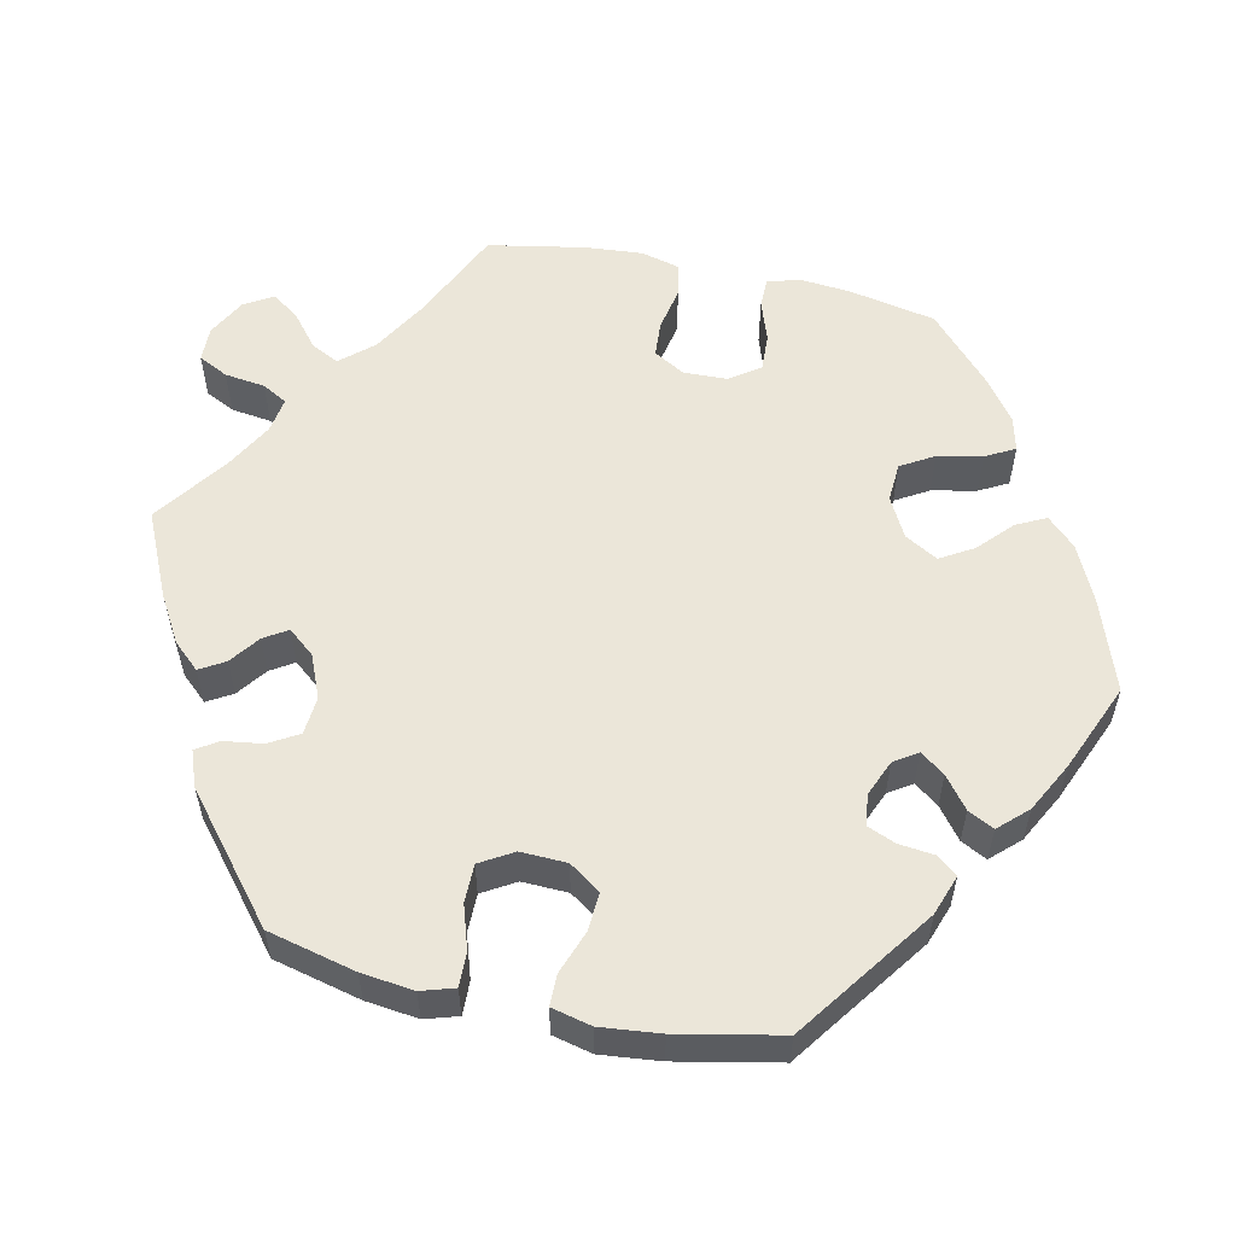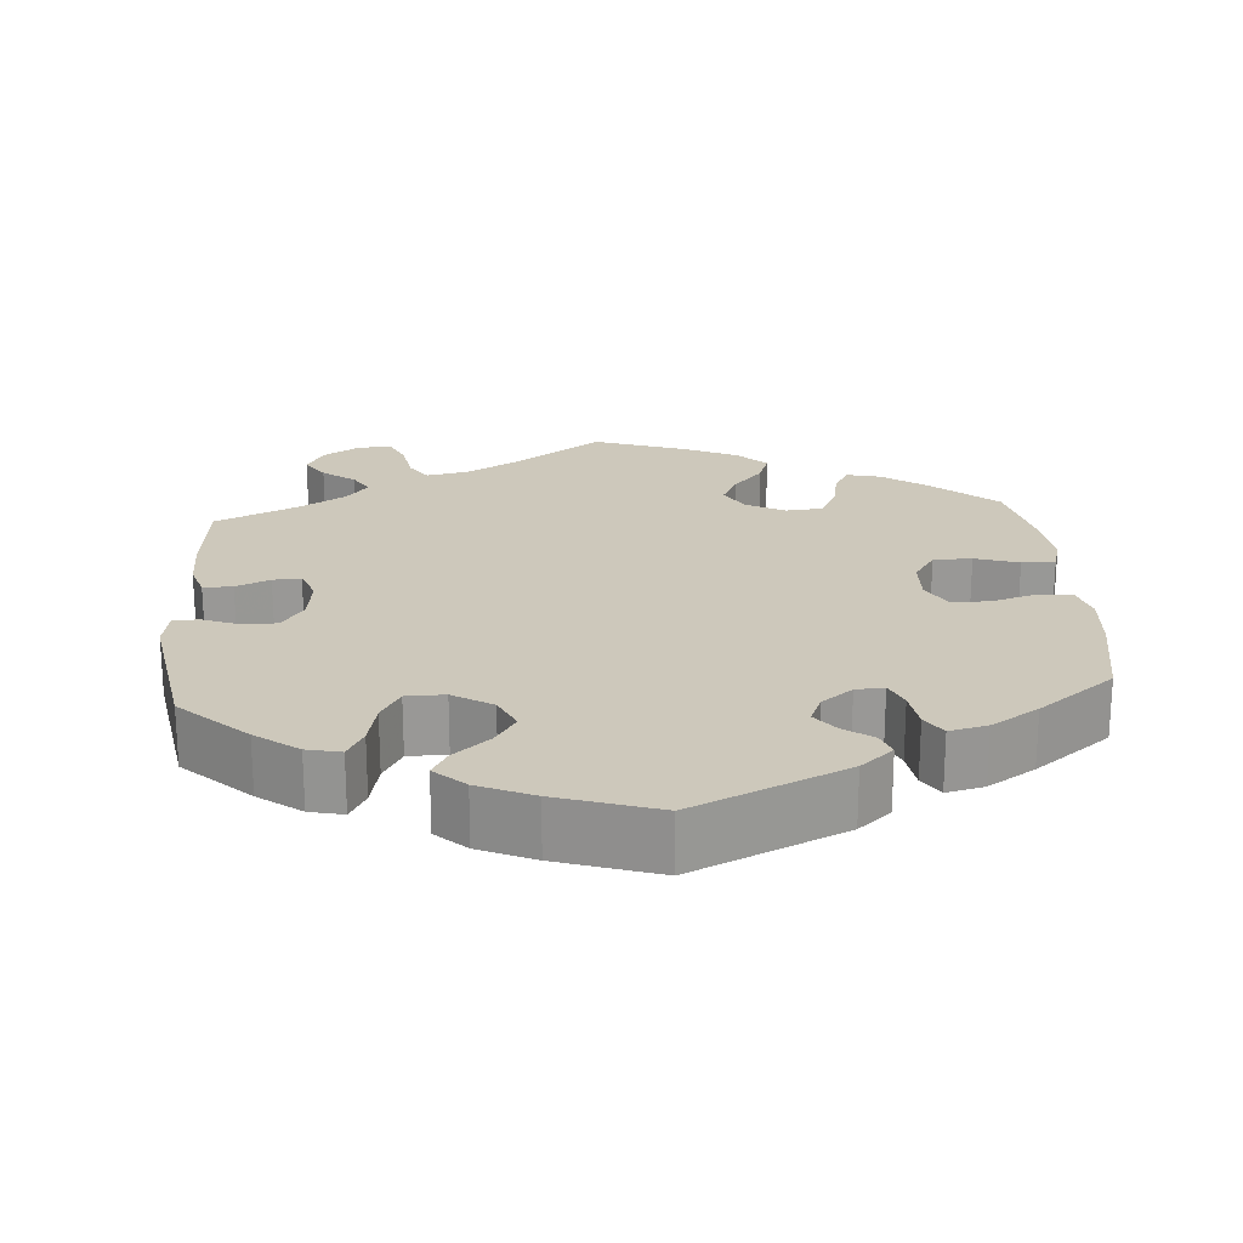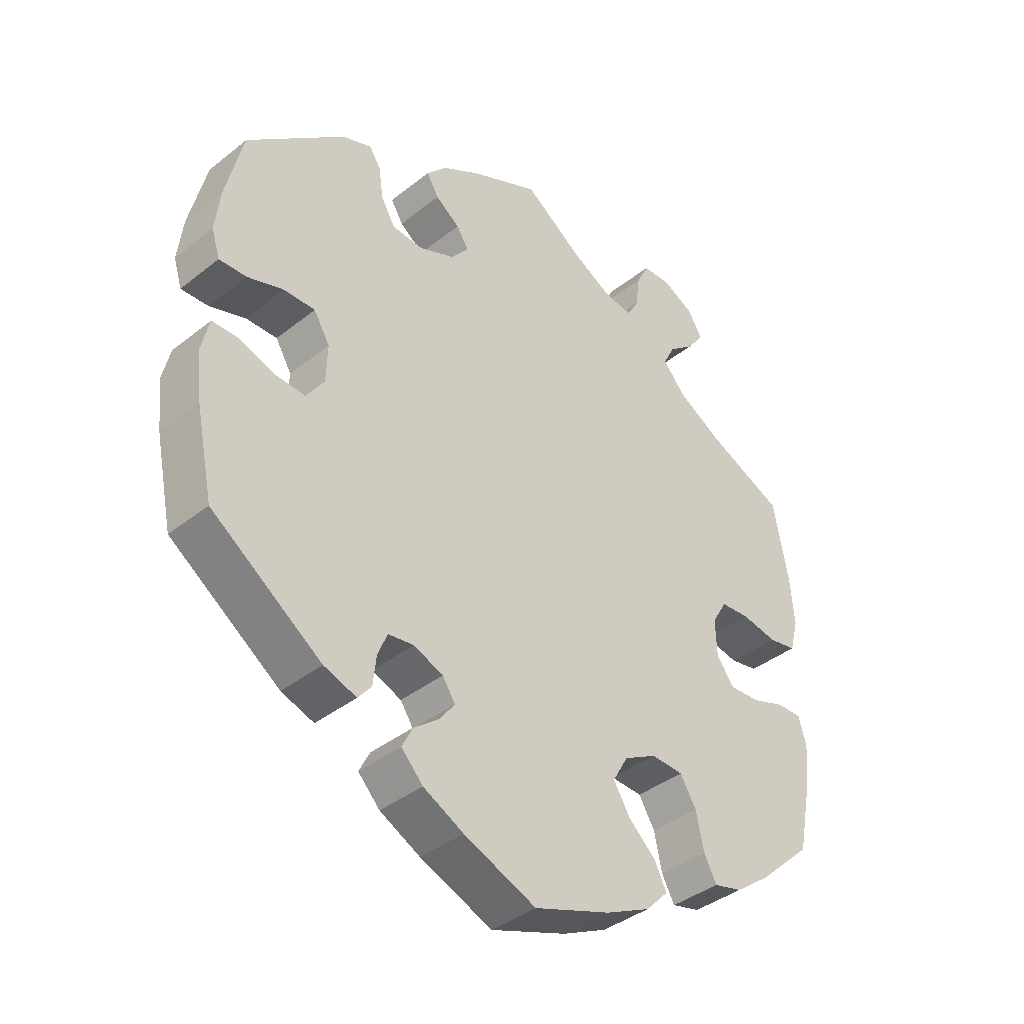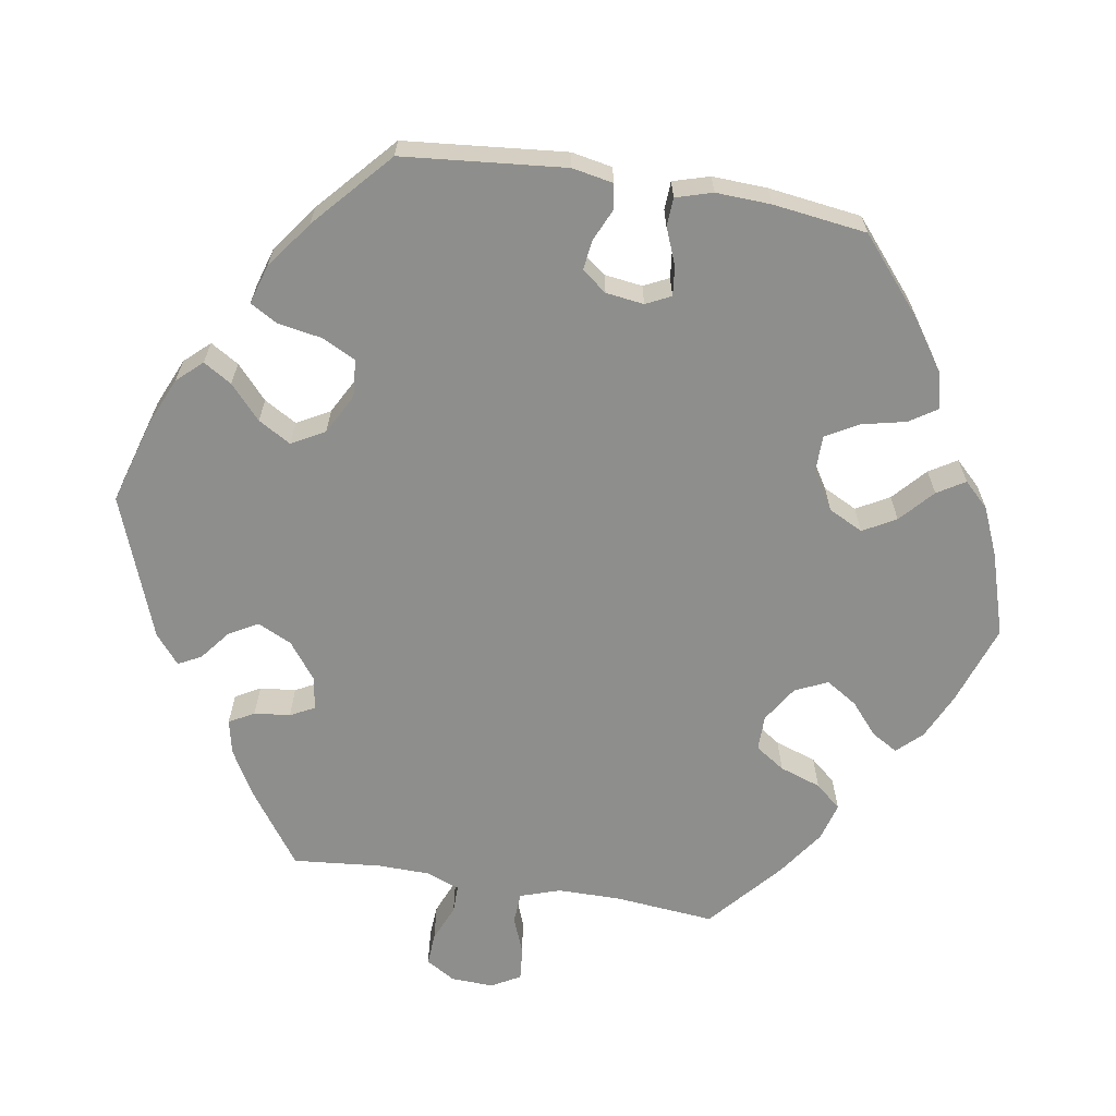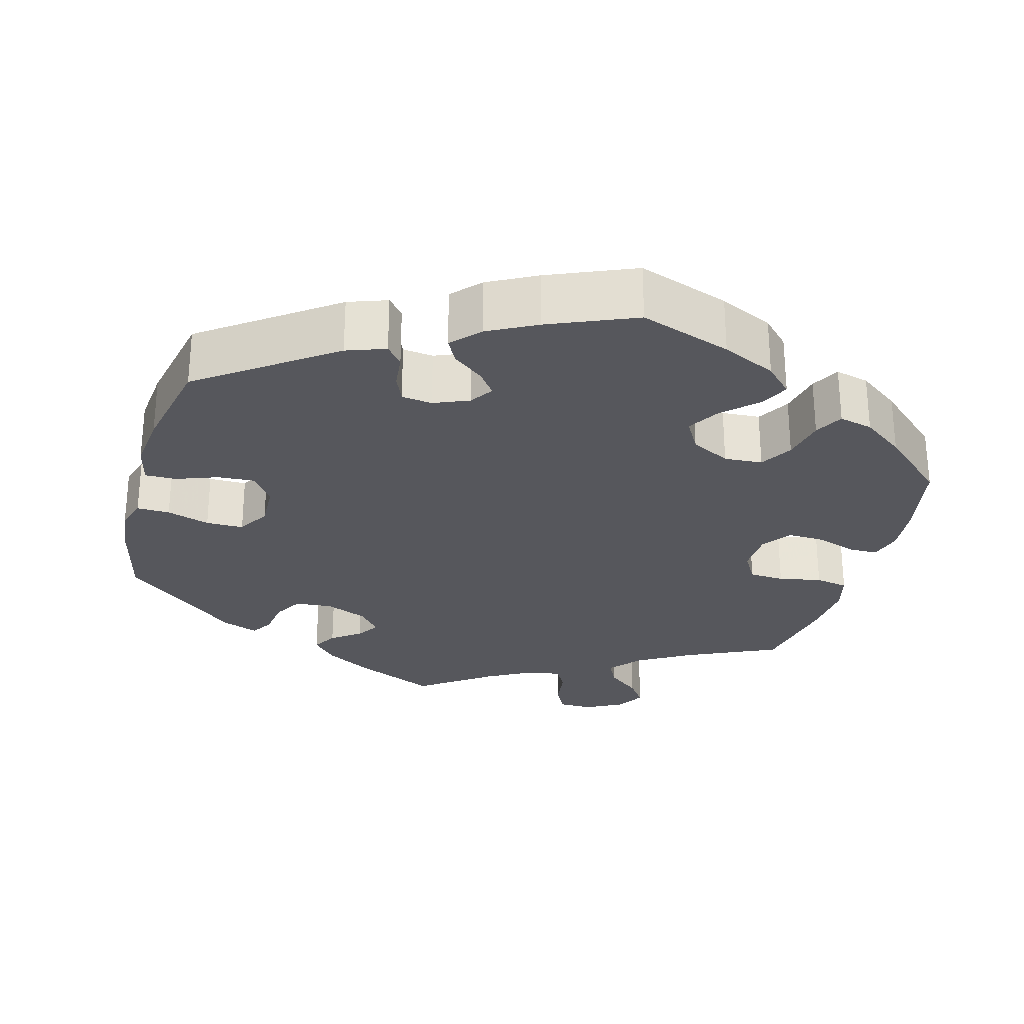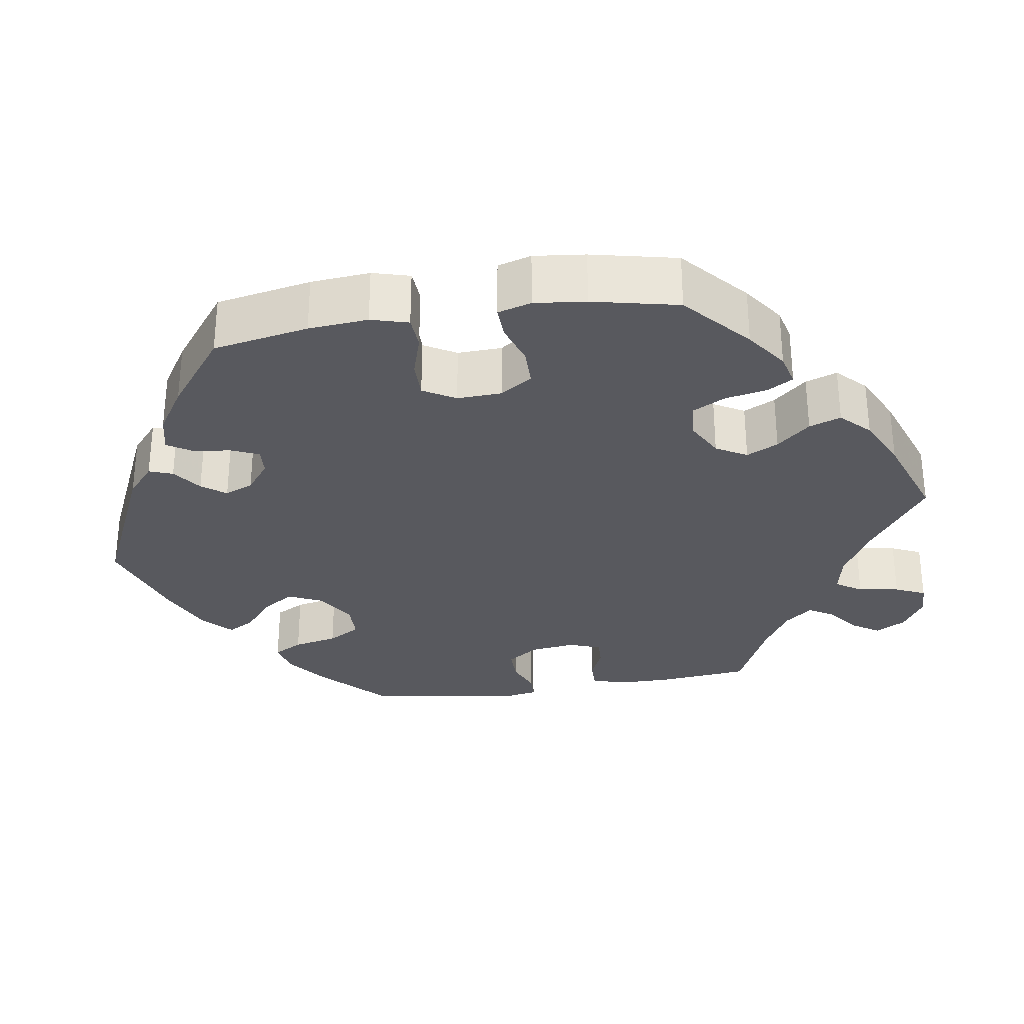
<metadata>
{"format":"obj","ext":"obj","renderer":"f3d","projection":"perspective","resolution":1024,"background":"white","views":[{"elev":56.3,"azim":102.3,"up":"+Y"},{"elev":21.8,"azim":115.7,"up":"+Y"},{"elev":-39.0,"azim":134.8,"up":"+Z"},{"elev":-64.8,"azim":140.5,"up":"+Y"},{"elev":-27.5,"azim":164.8,"up":"+Y"},{"elev":-30.4,"azim":-141.0,"up":"+Y"}]}
</metadata>
<code>
v 0.328 0.07 -0.412
v 0.277 0.07 -0.43
v 0.256 0.07 -0.405
v 0.251 0.07 -0.359
v 0.236 0.07 -0.323
v 0.196 0.07 -0.318
v 0.15 0.07 -0.337
v 0.13 0.07 -0.367
v 0.153 0.07 -0.398
v 0.193 0.07 -0.429
v 0.21 0.07 -0.462
v 0.176 0.07 -0.498
v 0.113 0.07 -0.531
v 0 0.07 -0.578
v -0.119 0.07 -0.536
v -0.189 0.07 -0.503
v -0.224 0.07 -0.467
v -0.205 0.07 -0.429
v -0.162 0.07 -0.389
v -0.137 0.07 -0.347
v -0.161 0.07 -0.305
v -0.212 0.07 -0.278
v -0.262 0.07 -0.281
v -0.287 0.07 -0.323
v -0.299 0.07 -0.38
v -0.319 0.07 -0.417
v -0.363 0.07 -0.406
v -0.417 0.07 -0.366
v -0.501 0.07 -0.289
v -0.523 0.07 -0.179
v -0.529 0.07 -0.114
v -0.517 0.07 -0.072
v -0.478 0.07 -0.072
v -0.426 0.07 -0.09
v -0.378 0.07 -0.092
v -0.351 0.07 -0.054
v -0.349 0.07 0.002
v -0.372 0.07 0.042
v -0.418 0.07 0.045
v -0.474 0.07 0.034
v -0.517 0.07 0.042
v -0.53 0.07 0.092
v -0.524 0.07 0.166
v -0.501 0.07 0.289
v -0.381 0.07 0.344
v -0.311 0.07 0.385
v -0.275 0.07 0.426
v -0.293 0.07 0.462
v -0.335 0.07 0.496
v -0.36 0.07 0.531
v -0.338 0.07 0.568
v -0.289 0.07 0.594
v -0.244 0.07 0.593
v -0.225 0.07 0.555
v -0.218 0.07 0.503
v -0.2 0.07 0.471
v -0.155 0.07 0.478
v -0.095 0.07 0.511
v -0.001 0.07 0.578
v 0.107 0.07 0.529
v 0.167 0.07 0.494
v 0.198 0.07 0.46
v 0.179 0.07 0.428
v 0.141 0.07 0.4
v 0.122 0.07 0.37
v 0.15 0.07 0.336
v 0.205 0.07 0.313
v 0.254 0.07 0.317
v 0.276 0.07 0.355
v 0.283 0.07 0.404
v 0.301 0.07 0.432
v 0.347 0.07 0.415
v 0.5 0.07 0.289
v 0.527 0.07 0.177
v 0.535 0.07 0.11
v 0.522 0.07 0.068
v 0.479 0.07 0.069
v 0.423 0.07 0.087
v 0.374 0.07 0.087
v 0.349 0.07 0.045
v 0.351 0.07 -0.014
v 0.379 0.07 -0.054
v 0.428 0.07 -0.051
v 0.483 0.07 -0.031
v 0.523 0.07 -0.031
v 0.535 0.07 -0.082
v 0.527 0.07 -0.158
v 0.5 0.07 -0.289
v 0.328 0 -0.412
v 0.277 0 -0.43
v 0.256 0 -0.405
v 0.251 0 -0.359
v 0.236 0 -0.323
v 0.196 0 -0.318
v 0.15 0 -0.337
v 0.13 0 -0.367
v 0.153 0 -0.398
v 0.193 0 -0.429
v 0.21 0 -0.462
v 0.176 0 -0.498
v 0.113 0 -0.531
v 0 0 -0.578
v -0.119 0 -0.536
v -0.189 0 -0.503
v -0.224 0 -0.467
v -0.205 0 -0.429
v -0.162 0 -0.389
v -0.137 0 -0.347
v -0.161 0 -0.305
v -0.212 0 -0.278
v -0.262 0 -0.281
v -0.287 0 -0.323
v -0.299 0 -0.38
v -0.319 0 -0.417
v -0.363 0 -0.406
v -0.417 0 -0.366
v -0.501 0 -0.289
v -0.523 0 -0.179
v -0.529 0 -0.114
v -0.517 0 -0.072
v -0.478 0 -0.072
v -0.426 0 -0.09
v -0.378 0 -0.092
v -0.351 0 -0.054
v -0.349 0 0.002
v -0.372 0 0.042
v -0.418 0 0.045
v -0.474 0 0.034
v -0.517 0 0.042
v -0.53 0 0.092
v -0.524 0 0.166
v -0.501 0 0.289
v -0.381 0 0.344
v -0.311 0 0.385
v -0.275 0 0.426
v -0.293 0 0.462
v -0.335 0 0.496
v -0.36 0 0.531
v -0.338 0 0.568
v -0.289 0 0.594
v -0.244 0 0.593
v -0.225 0 0.555
v -0.218 0 0.503
v -0.2 0 0.471
v -0.155 0 0.478
v -0.095 0 0.511
v -0.001 0 0.578
v 0.107 0 0.529
v 0.167 0 0.494
v 0.198 0 0.46
v 0.179 0 0.428
v 0.141 0 0.4
v 0.122 0 0.37
v 0.15 0 0.336
v 0.205 0 0.313
v 0.254 0 0.317
v 0.276 0 0.355
v 0.283 0 0.404
v 0.301 0 0.432
v 0.347 0 0.415
v 0.5 0 0.289
v 0.527 0 0.177
v 0.535 0 0.11
v 0.522 0 0.068
v 0.479 0 0.069
v 0.423 0 0.087
v 0.374 0 0.087
v 0.349 0 0.045
v 0.351 0 -0.014
v 0.379 0 -0.054
v 0.428 0 -0.051
v 0.483 0 -0.031
v 0.523 0 -0.031
v 0.535 0 -0.082
v 0.527 0 -0.158
v 0.5 0 -0.289
f 83 84 85 86
f 82 83 86 87
f 75 76 77 78
f 75 78 79
f 74 75 79
f 73 74 79
f 72 73 79
f 69 70 71 72
f 68 69 72 79
f 67 68 79 80
f 61 62 63 64
f 61 64 65
f 58 59 60 61
f 57 58 61 65
f 56 57 65 66
f 52 53 54 55
f 52 55 56
f 51 52 56
f 48 49 50 51
f 47 48 51 56
f 46 47 56 66
f 42 43 44 45
f 39 40 41 42
f 38 39 42 45
f 37 38 45 46
f 31 32 33 34
f 31 34 35
f 30 31 35
f 29 30 35
f 28 29 35 36
f 24 25 26 27
f 23 24 27 28
f 16 17 18 19
f 16 19 20
f 15 16 20
f 14 15 20
f 13 14 20 21
f 9 10 11 12
f 8 9 12 13
f 1 2 3 4
f 1 4 5
f 82 87 88 1
f 66 67 80 81
f 37 46 66 81
f 36 37 81 82
f 23 28 36
f 22 23 36 82
f 21 22 82
f 8 13 21
f 7 8 21
f 6 7 21 82
f 5 6 82
f 1 5 82
f 174 173 172 171
f 175 174 171 170
f 166 165 164 163
f 167 166 163
f 167 163 162
f 167 162 161
f 167 161 160
f 160 159 158 157
f 167 160 157 156
f 168 167 156 155
f 152 151 150 149
f 153 152 149
f 149 148 147 146
f 153 149 146 145
f 154 153 145 144
f 143 142 141 140
f 144 143 140
f 144 140 139
f 139 138 137 136
f 144 139 136 135
f 154 144 135 134
f 133 132 131 130
f 130 129 128 127
f 133 130 127 126
f 134 133 126 125
f 122 121 120 119
f 123 122 119
f 123 119 118
f 123 118 117
f 124 123 117 116
f 115 114 113 112
f 116 115 112 111
f 107 106 105 104
f 108 107 104
f 108 104 103
f 108 103 102
f 109 108 102 101
f 100 99 98 97
f 101 100 97 96
f 92 91 90 89
f 93 92 89
f 89 176 175 170
f 169 168 155 154
f 169 154 134 125
f 170 169 125 124
f 124 116 111
f 170 124 111 110
f 170 110 109
f 109 101 96
f 109 96 95
f 170 109 95 94
f 170 94 93
f 170 93 89
f 1 89 90 2
f 2 90 91 3
f 3 91 92 4
f 4 92 93 5
f 5 93 94 6
f 6 94 95 7
f 7 95 96 8
f 8 96 97 9
f 9 97 98 10
f 10 98 99 11
f 11 99 100 12
f 12 100 101 13
f 13 101 102 14
f 14 102 103 15
f 15 103 104 16
f 16 104 105 17
f 17 105 106 18
f 18 106 107 19
f 19 107 108 20
f 20 108 109 21
f 21 109 110 22
f 22 110 111 23
f 23 111 112 24
f 24 112 113 25
f 25 113 114 26
f 26 114 115 27
f 27 115 116 28
f 28 116 117 29
f 29 117 118 30
f 30 118 119 31
f 31 119 120 32
f 32 120 121 33
f 33 121 122 34
f 34 122 123 35
f 35 123 124 36
f 36 124 125 37
f 37 125 126 38
f 38 126 127 39
f 39 127 128 40
f 40 128 129 41
f 41 129 130 42
f 42 130 131 43
f 43 131 132 44
f 44 132 133 45
f 45 133 134 46
f 46 134 135 47
f 47 135 136 48
f 48 136 137 49
f 49 137 138 50
f 50 138 139 51
f 51 139 140 52
f 52 140 141 53
f 53 141 142 54
f 54 142 143 55
f 55 143 144 56
f 56 144 145 57
f 57 145 146 58
f 58 146 147 59
f 59 147 148 60
f 60 148 149 61
f 61 149 150 62
f 62 150 151 63
f 63 151 152 64
f 64 152 153 65
f 65 153 154 66
f 66 154 155 67
f 67 155 156 68
f 68 156 157 69
f 69 157 158 70
f 70 158 159 71
f 71 159 160 72
f 72 160 161 73
f 73 161 162 74
f 74 162 163 75
f 75 163 164 76
f 76 164 165 77
f 77 165 166 78
f 78 166 167 79
f 79 167 168 80
f 80 168 169 81
f 81 169 170 82
f 82 170 171 83
f 83 171 172 84
f 84 172 173 85
f 85 173 174 86
f 86 174 175 87
f 87 175 176 88
f 88 176 89 1

</code>
